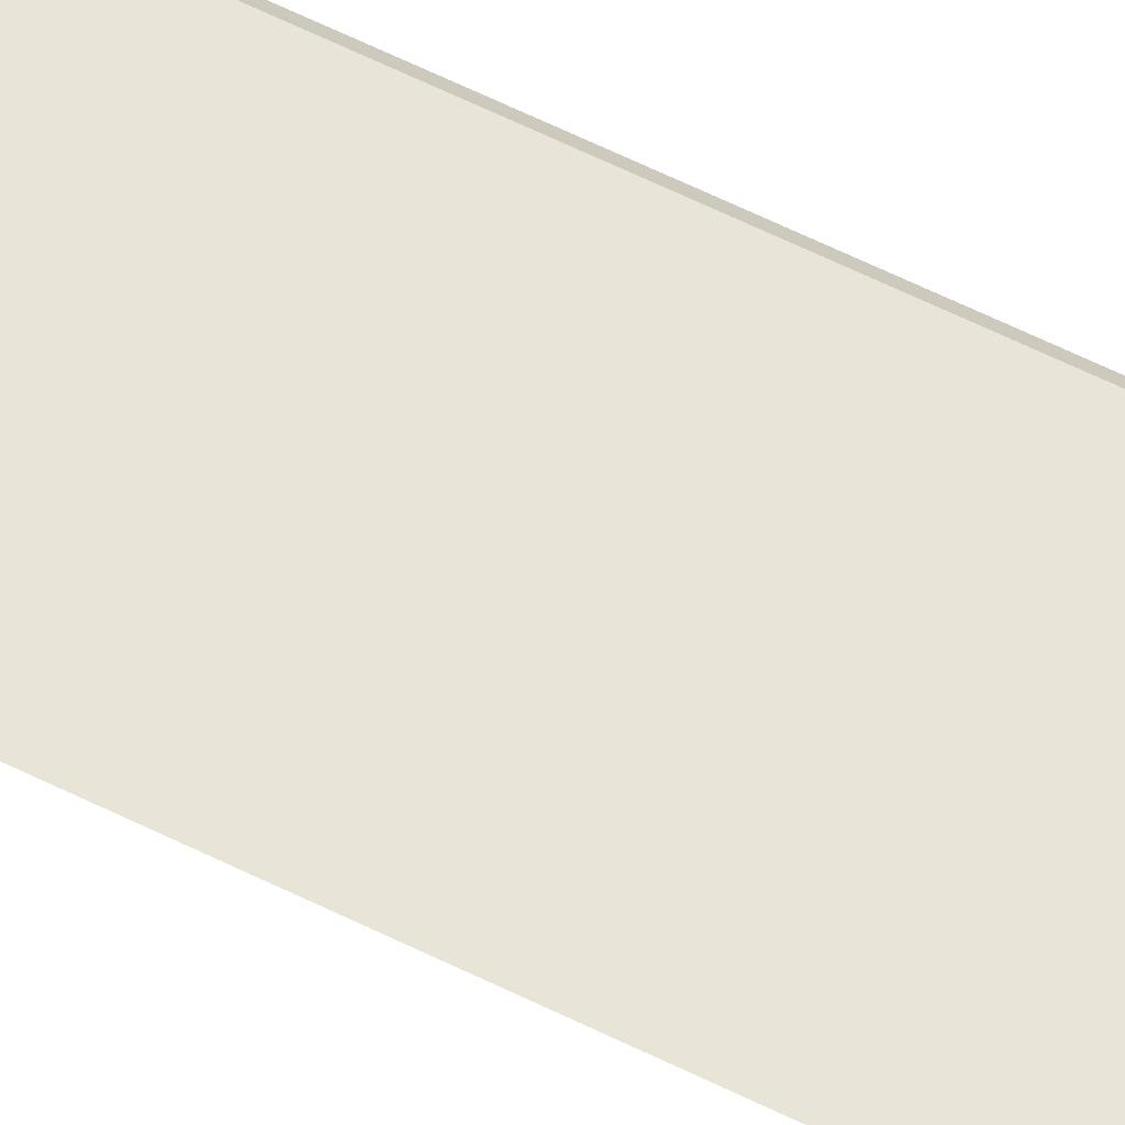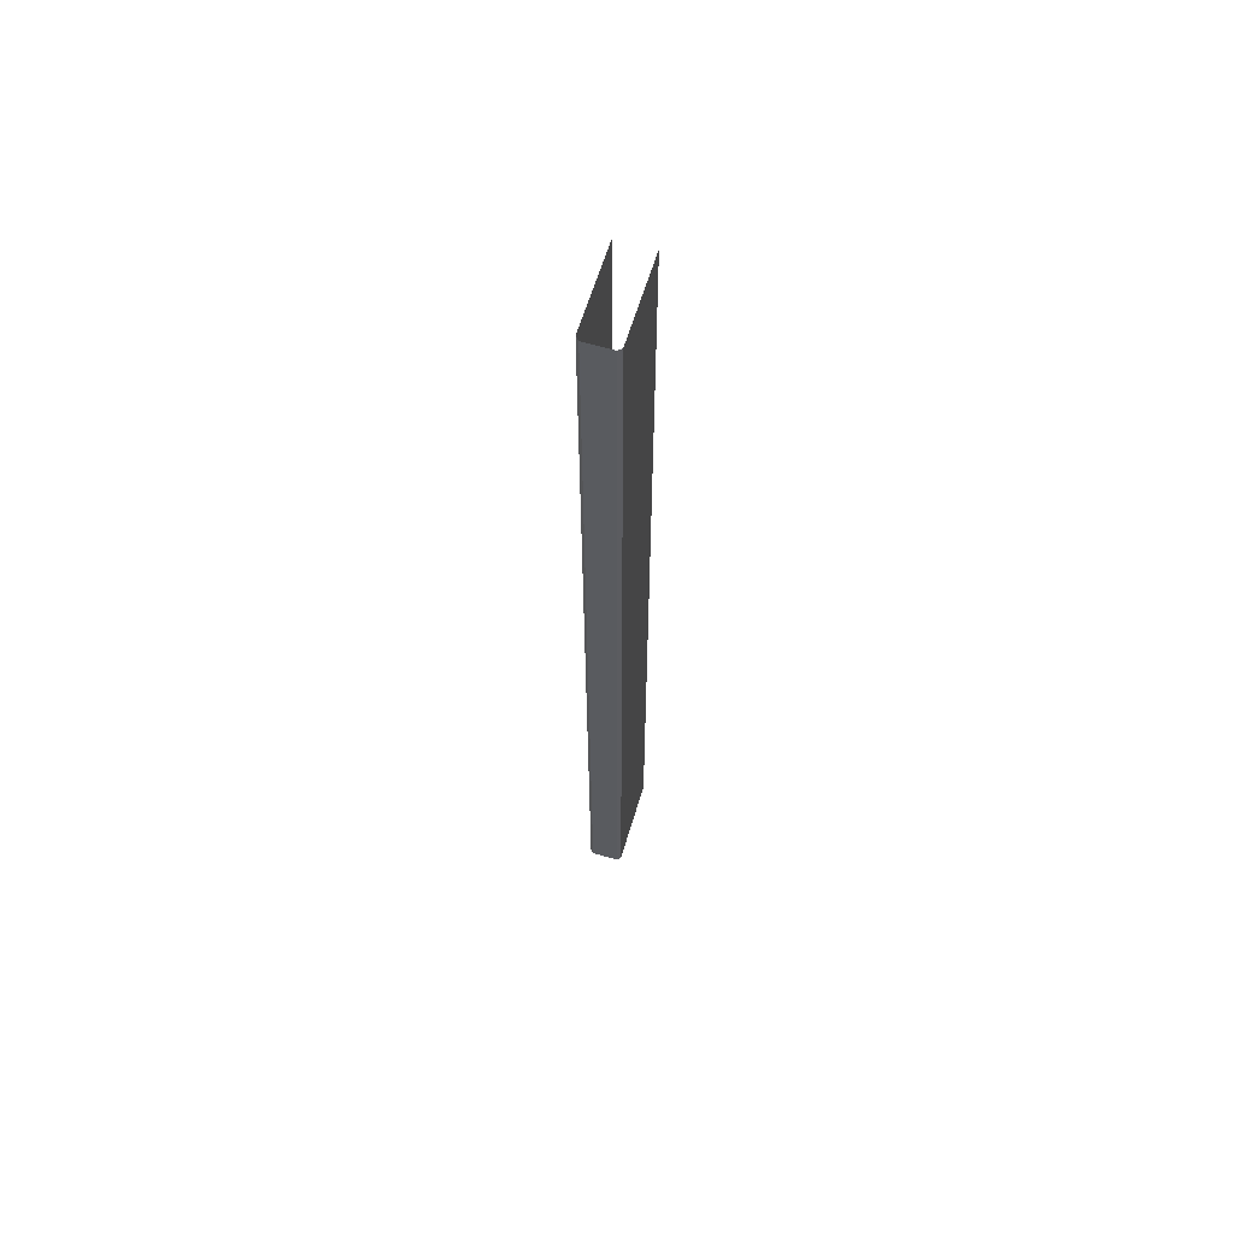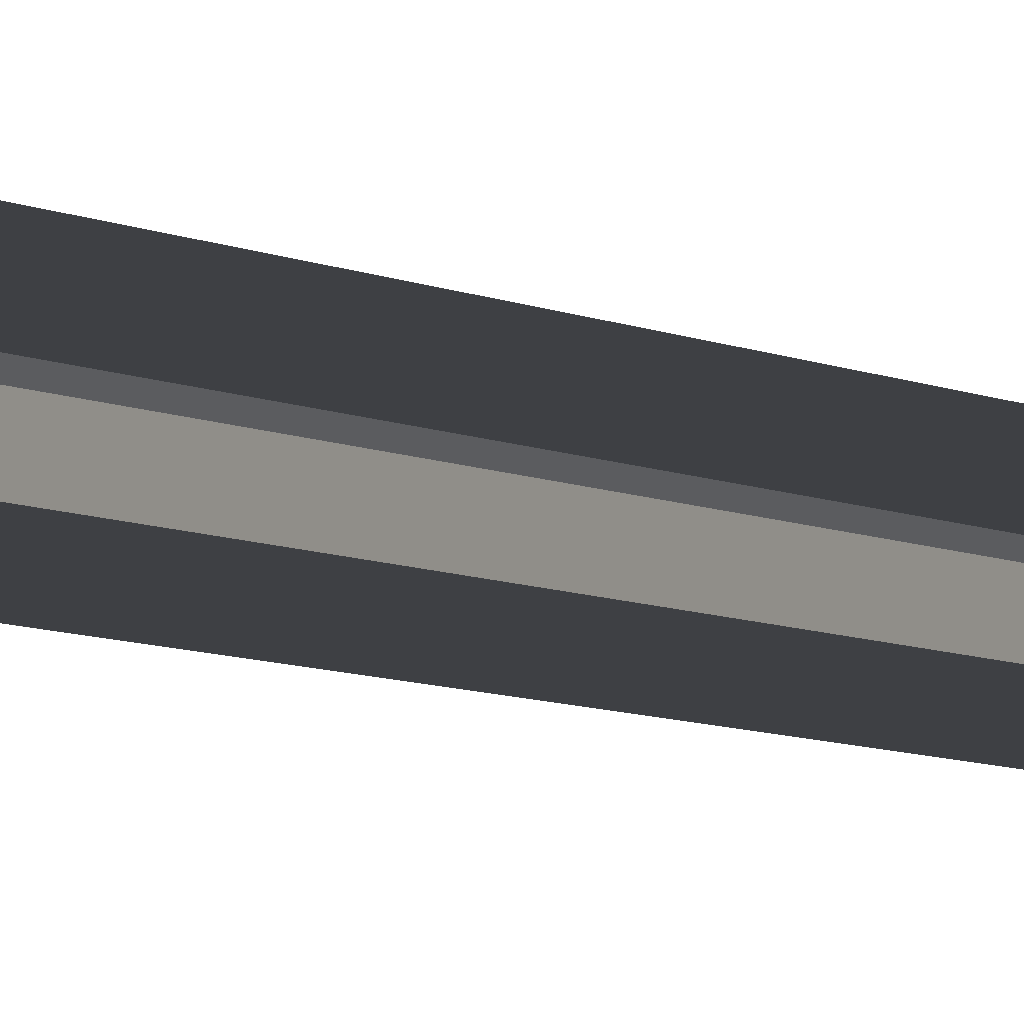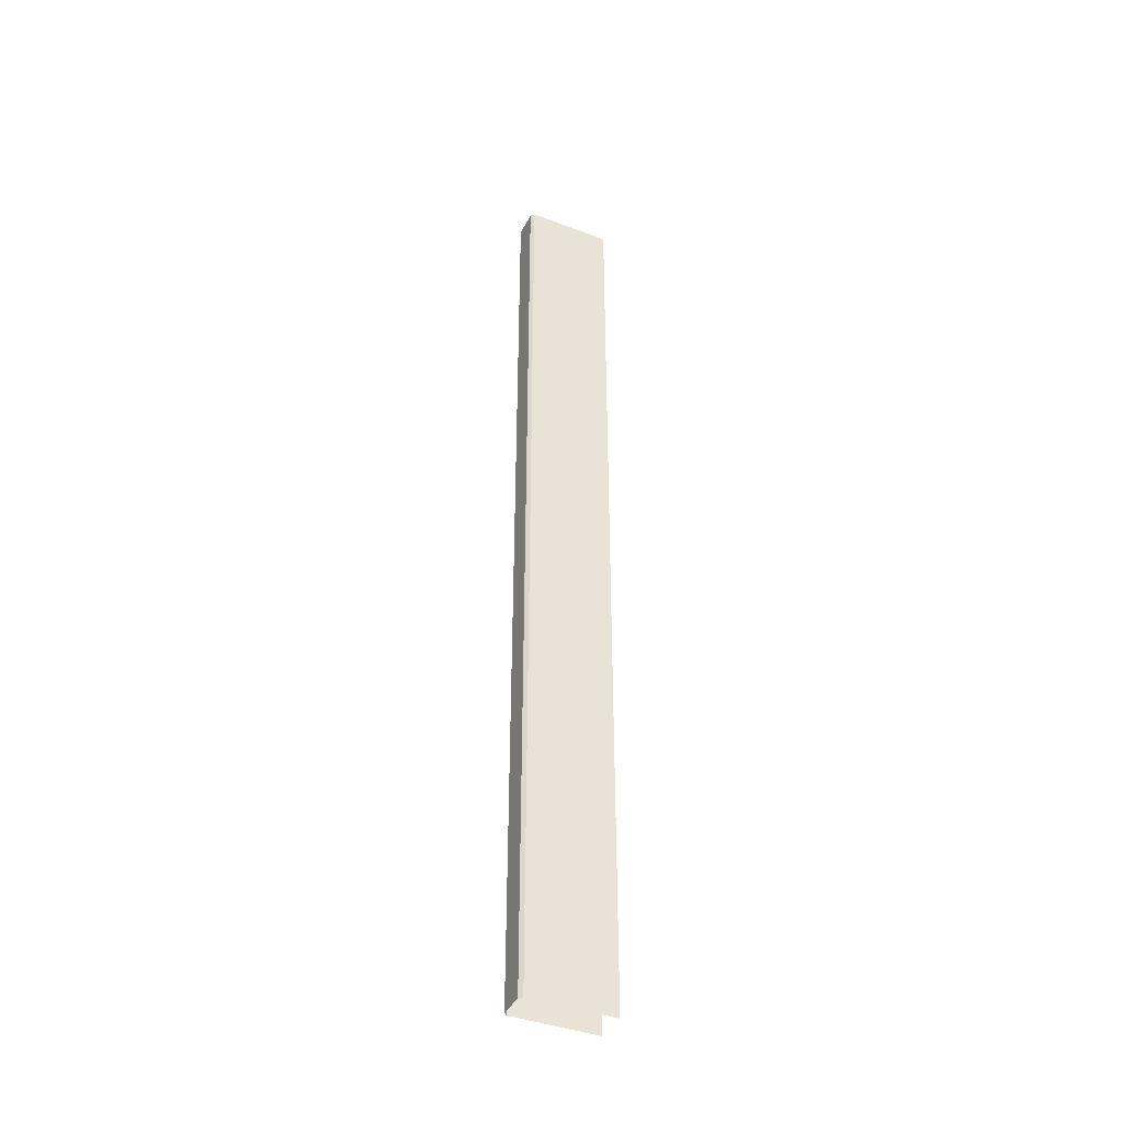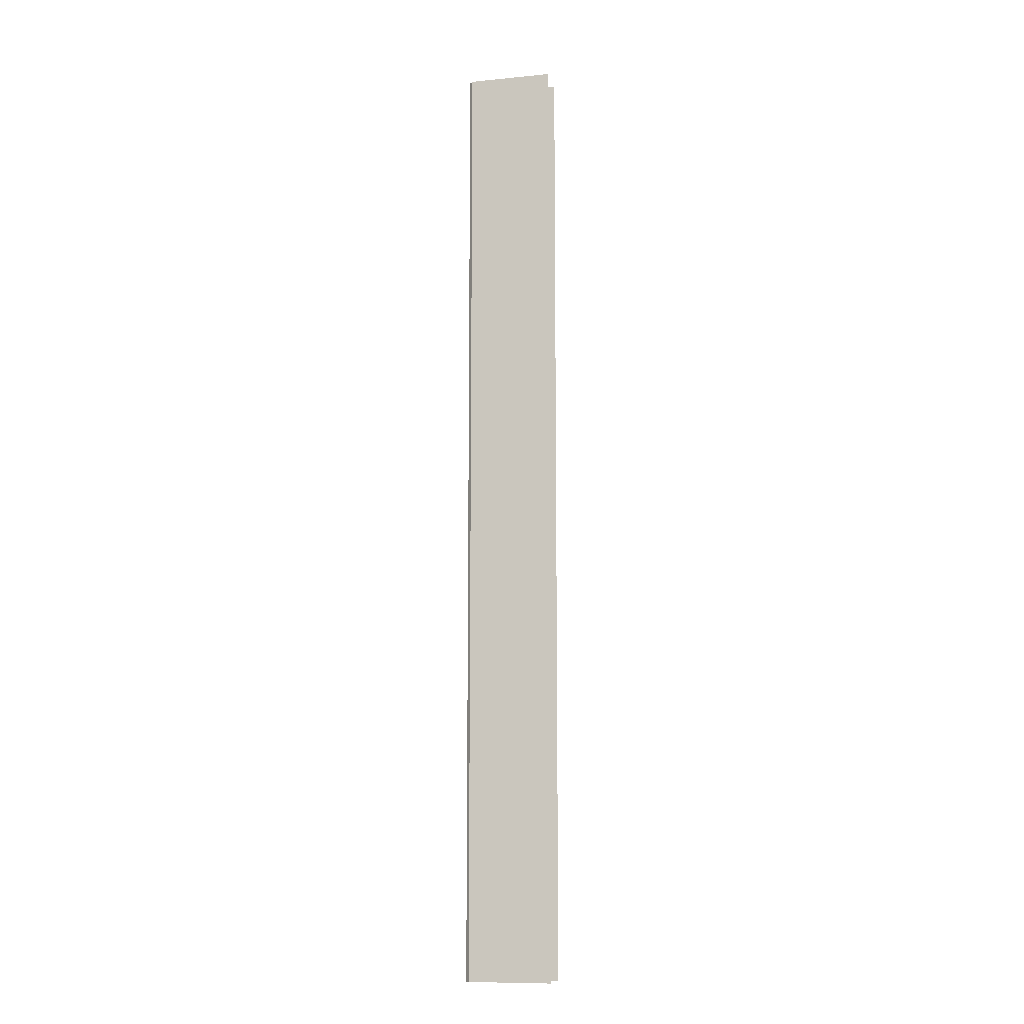
<metadata>
{"format":"obj","ext":"obj","renderer":"f3d","projection":"perspective","resolution":1024,"background":"white","views":[{"elev":60.7,"azim":-63.0,"up":"+Y"},{"elev":63.0,"azim":106.8,"up":"+Z"},{"elev":-4.6,"azim":-154.6,"up":"+Y"},{"elev":-40.6,"azim":155.2,"up":"+Z"},{"elev":-10.4,"azim":-166.2,"up":"+Z"}]}
</metadata>
<code>
g default
v -7.043 3.775 6.861
v -7.043 4.037 6.861
v -7.043 4.037 -0.7
v -7.043 3.775 -0.7
v -6.348 4.011 6.861
v -6.375 4.037 6.861
v -6.375 4.037 -0.7
v -6.348 4.011 -0.7
v -6.375 3.775 6.861
v -6.348 3.801 6.861
v -6.348 3.801 -0.7
v -6.375 3.775 -0.7
g Shelve
f 2 6 7 3
f 4 12 9 1
f 10 11 8 5
f 6 5 8 7
f 10 9 12 11

</code>
